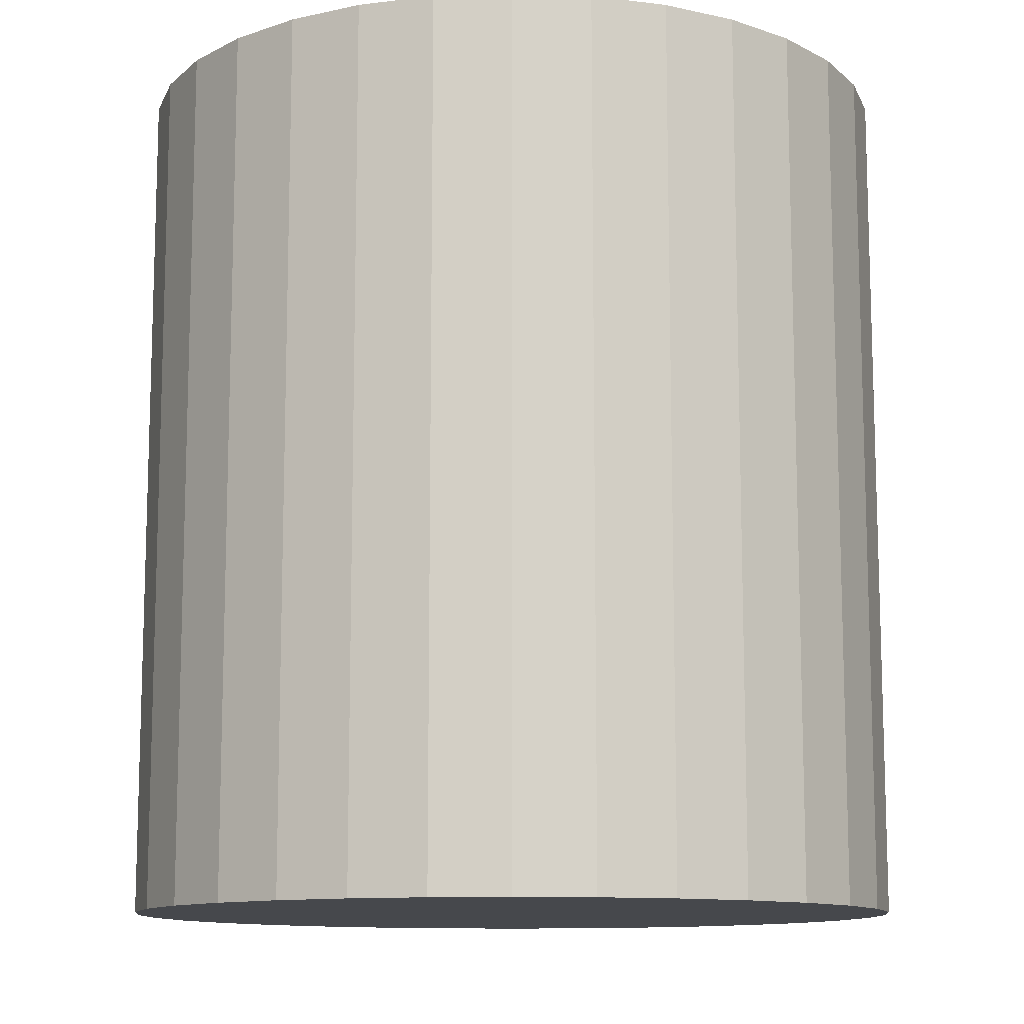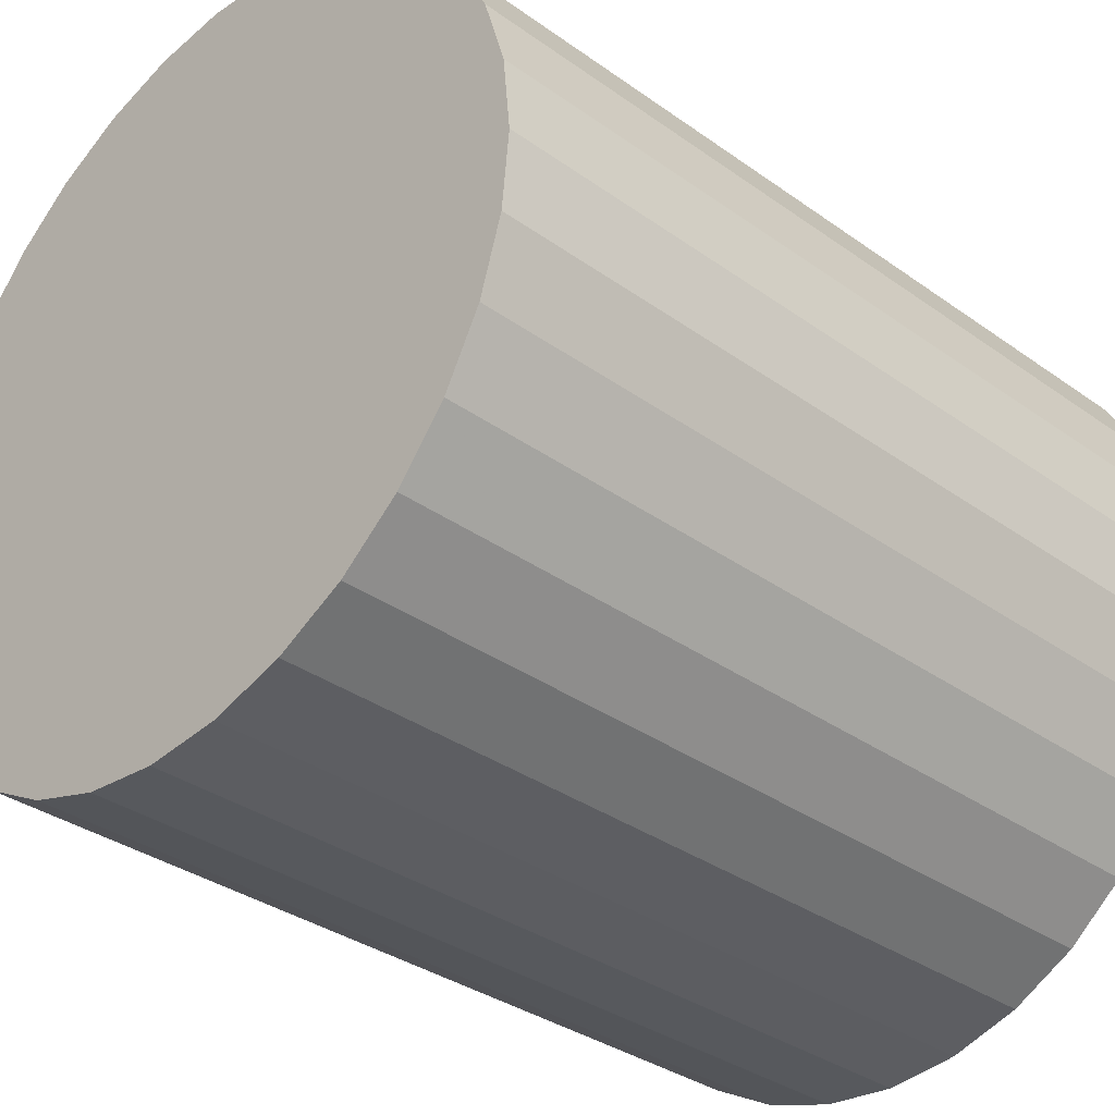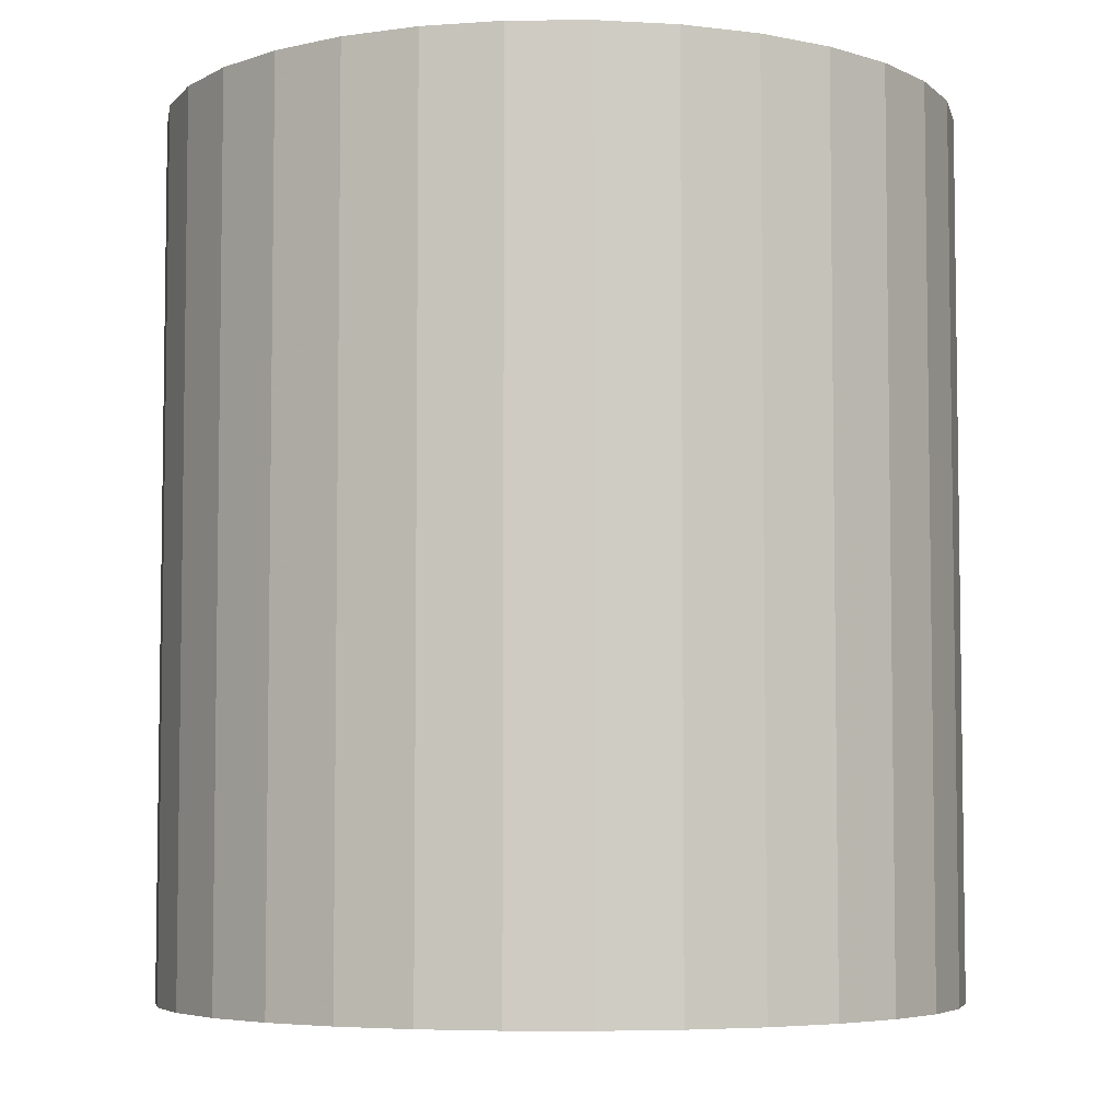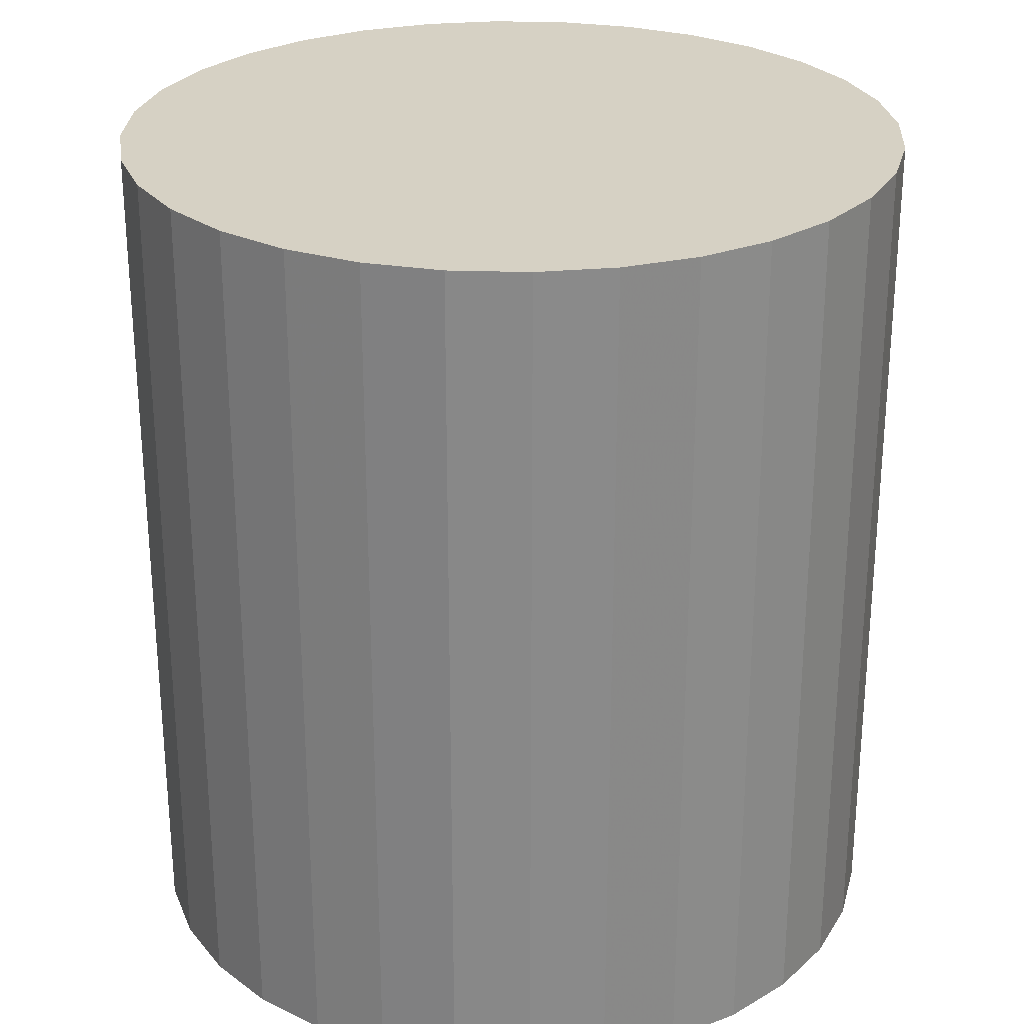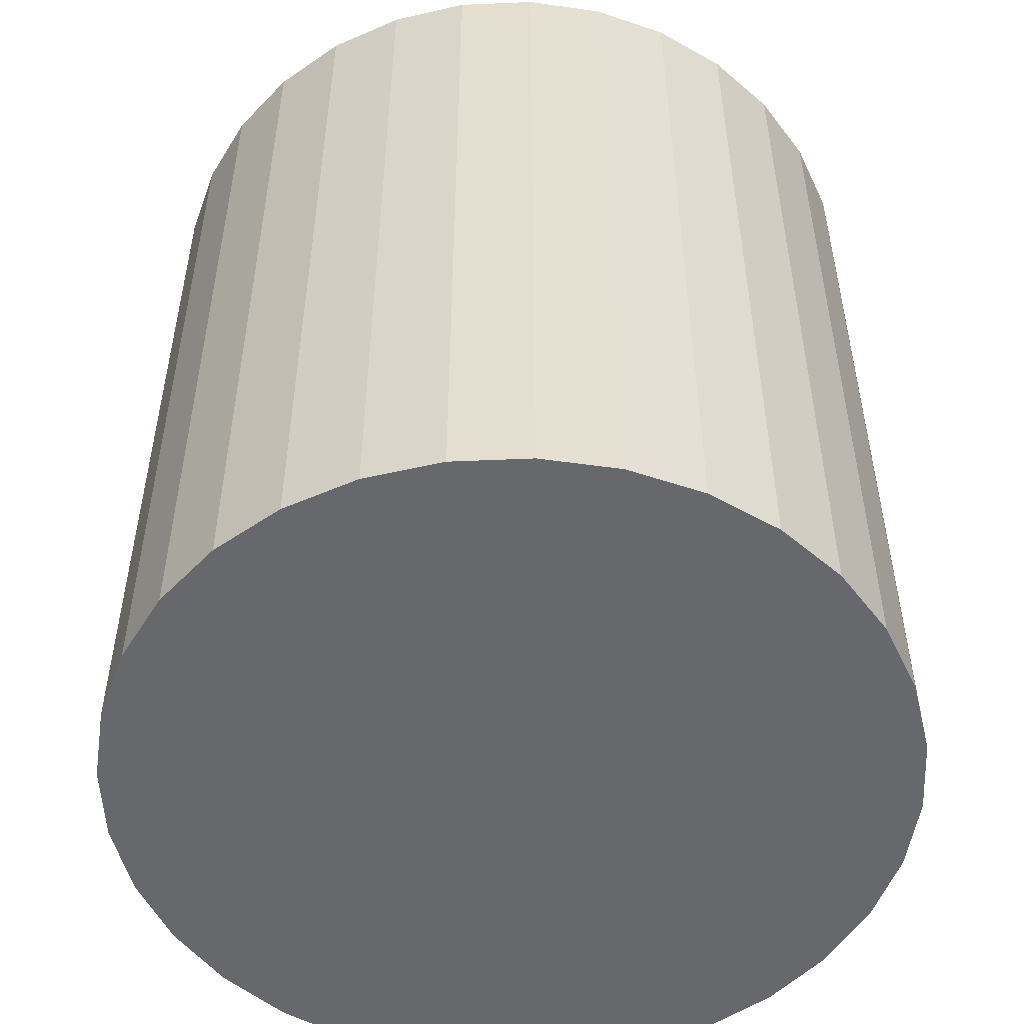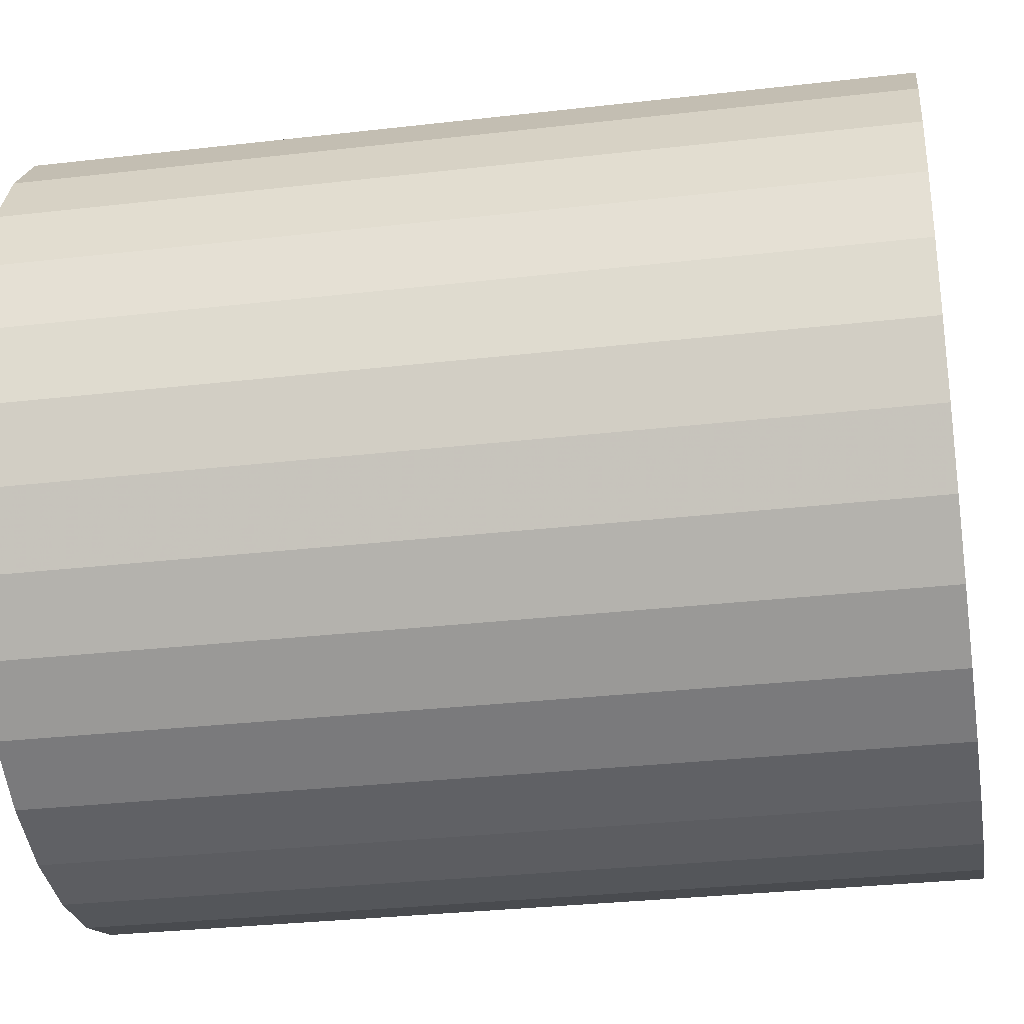
<metadata>
{"format":"obj","ext":"obj","renderer":"f3d","projection":"perspective","resolution":1024,"background":"white","views":[{"elev":-11.5,"azim":78.7,"up":"+Z"},{"elev":-33.8,"azim":-134.2,"up":"+Y"},{"elev":-5.4,"azim":-4.2,"up":"+Z"},{"elev":26.9,"azim":166.1,"up":"+Z"},{"elev":-52.3,"azim":64.5,"up":"+Z"},{"elev":-31.0,"azim":-80.6,"up":"+Y"}]}
</metadata>
<code>
v 0 0 -0.03295
v 0.02991 0 -0.03295
v 0.02991 0 0.03295
v 0 0 0.03295
v 0.02934 0.005836 -0.03295
v 0.02934 0.005836 0.03295
v 0.02764 0.01145 -0.03295
v 0.02764 0.01145 0.03295
v 0.02487 0.01662 -0.03295
v 0.02487 0.01662 0.03295
v 0.02115 0.02115 -0.03295
v 0.02115 0.02115 0.03295
v 0.01662 0.02487 -0.03295
v 0.01662 0.02487 0.03295
v 0.01145 0.02764 -0.03295
v 0.01145 0.02764 0.03295
v 0.005836 0.02934 -0.03295
v 0.005836 0.02934 0.03295
v 0 0.02991 -0.03295
v 0 0.02991 0.03295
v -0.005836 0.02934 -0.03295
v -0.005836 0.02934 0.03295
v -0.01145 0.02764 -0.03295
v -0.01145 0.02764 0.03295
v -0.01662 0.02487 -0.03295
v -0.01662 0.02487 0.03295
v -0.02115 0.02115 -0.03295
v -0.02115 0.02115 0.03295
v -0.02487 0.01662 -0.03295
v -0.02487 0.01662 0.03295
v -0.02764 0.01145 -0.03295
v -0.02764 0.01145 0.03295
v -0.02934 0.005836 -0.03295
v -0.02934 0.005836 0.03295
v -0.02991 0 -0.03295
v -0.02991 0 0.03295
v -0.02934 -0.005836 -0.03295
v -0.02934 -0.005836 0.03295
v -0.02764 -0.01145 -0.03295
v -0.02764 -0.01145 0.03295
v -0.02487 -0.01662 -0.03295
v -0.02487 -0.01662 0.03295
v -0.02115 -0.02115 -0.03295
v -0.02115 -0.02115 0.03295
v -0.01662 -0.02487 -0.03295
v -0.01662 -0.02487 0.03295
v -0.01145 -0.02764 -0.03295
v -0.01145 -0.02764 0.03295
v -0.005836 -0.02934 -0.03295
v -0.005836 -0.02934 0.03295
v -0 -0.02991 -0.03295
v -0 -0.02991 0.03295
v 0.005836 -0.02934 -0.03295
v 0.005836 -0.02934 0.03295
v 0.01145 -0.02764 -0.03295
v 0.01145 -0.02764 0.03295
v 0.01662 -0.02487 -0.03295
v 0.01662 -0.02487 0.03295
v 0.02115 -0.02115 -0.03295
v 0.02115 -0.02115 0.03295
v 0.02487 -0.01662 -0.03295
v 0.02487 -0.01662 0.03295
v 0.02764 -0.01145 -0.03295
v 0.02764 -0.01145 0.03295
v 0.02934 -0.005836 -0.03295
v 0.02934 -0.005836 0.03295
f 2 1 5
f 2 5 3
f 3 5 6
f 3 6 4
f 5 1 7
f 5 7 6
f 6 7 8
f 6 8 4
f 7 1 9
f 7 9 8
f 8 9 10
f 8 10 4
f 9 1 11
f 9 11 10
f 10 11 12
f 10 12 4
f 11 1 13
f 11 13 12
f 12 13 14
f 12 14 4
f 13 1 15
f 13 15 14
f 14 15 16
f 14 16 4
f 15 1 17
f 15 17 16
f 16 17 18
f 16 18 4
f 17 1 19
f 17 19 18
f 18 19 20
f 18 20 4
f 19 1 21
f 19 21 20
f 20 21 22
f 20 22 4
f 21 1 23
f 21 23 22
f 22 23 24
f 22 24 4
f 23 1 25
f 23 25 24
f 24 25 26
f 24 26 4
f 25 1 27
f 25 27 26
f 26 27 28
f 26 28 4
f 27 1 29
f 27 29 28
f 28 29 30
f 28 30 4
f 29 1 31
f 29 31 30
f 30 31 32
f 30 32 4
f 31 1 33
f 31 33 32
f 32 33 34
f 32 34 4
f 33 1 35
f 33 35 34
f 34 35 36
f 34 36 4
f 35 1 37
f 35 37 36
f 36 37 38
f 36 38 4
f 37 1 39
f 37 39 38
f 38 39 40
f 38 40 4
f 39 1 41
f 39 41 40
f 40 41 42
f 40 42 4
f 41 1 43
f 41 43 42
f 42 43 44
f 42 44 4
f 43 1 45
f 43 45 44
f 44 45 46
f 44 46 4
f 45 1 47
f 45 47 46
f 46 47 48
f 46 48 4
f 47 1 49
f 47 49 48
f 48 49 50
f 48 50 4
f 49 1 51
f 49 51 50
f 50 51 52
f 50 52 4
f 51 1 53
f 51 53 52
f 52 53 54
f 52 54 4
f 53 1 55
f 53 55 54
f 54 55 56
f 54 56 4
f 55 1 57
f 55 57 56
f 56 57 58
f 56 58 4
f 57 1 59
f 57 59 58
f 58 59 60
f 58 60 4
f 59 1 61
f 59 61 60
f 60 61 62
f 60 62 4
f 61 1 63
f 61 63 62
f 62 63 64
f 62 64 4
f 63 1 65
f 63 65 64
f 64 65 66
f 64 66 4
f 65 1 2
f 65 2 66
f 66 2 3
f 66 3 4

</code>
